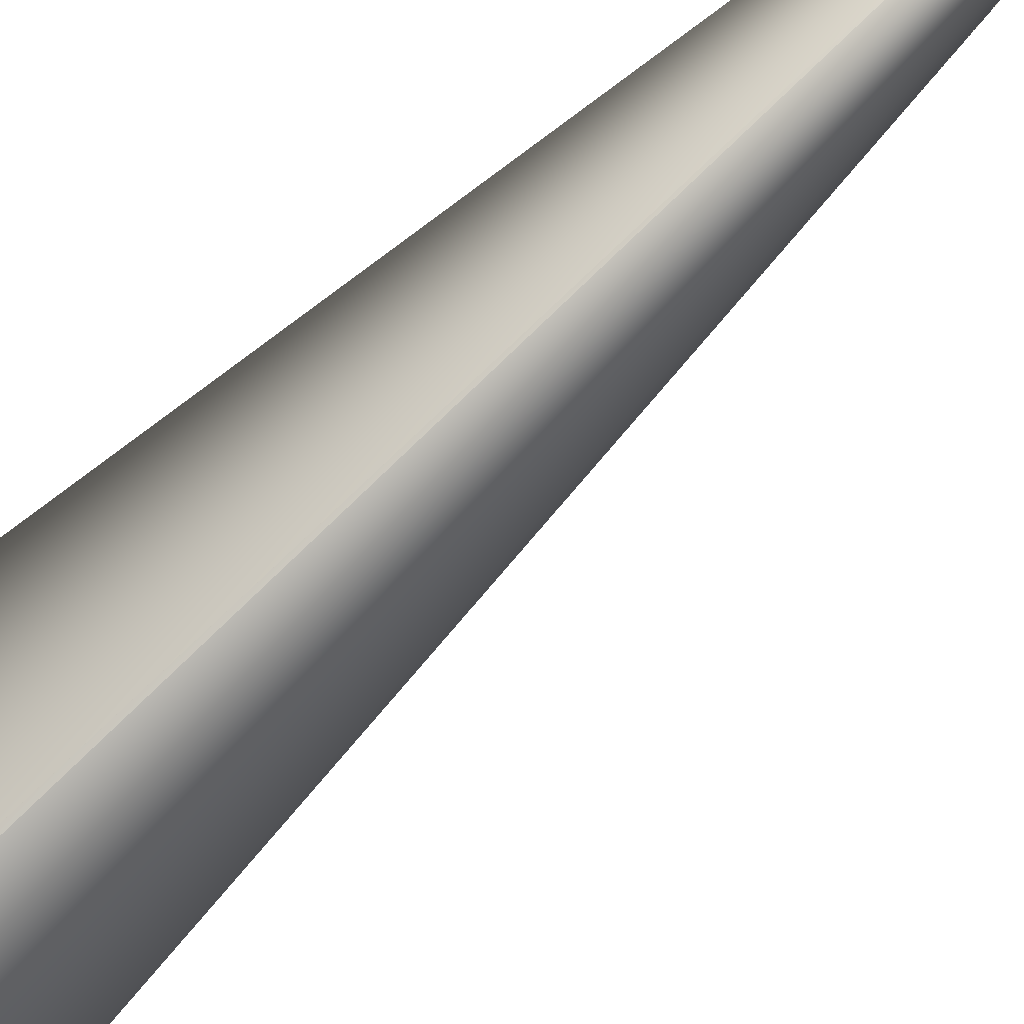
<metadata>
{"format":"obj","ext":"obj","renderer":"f3d","projection":"perspective","resolution":1024,"background":"white","views":[{"elev":38.7,"azim":-137.0,"up":"+Y"}]}
</metadata>
<code>
v 0.1149 0.06327 0.8216
v 0.08424 0.03051 0.07368
v 0.08428 0.03058 0.0736
v -0.03564 -0.01291 0.04609
v -0.03559 -0.01291 0.04612
v 0.1149 0.06337 0.8215
v 0.1149 0.06346 0.8215
v 0.08433 0.03065 0.07352
v -0.03554 -0.01292 0.04616
v 0.1149 0.06356 0.8215
v 0.08437 0.03072 0.07344
v -0.0355 -0.01293 0.04619
v 0.1149 0.06365 0.8214
v 0.08442 0.0308 0.07335
v -0.03545 -0.01293 0.04623
v 0.1149 0.06375 0.8214
v 0.08446 0.03087 0.07327
v -0.0354 -0.01294 0.04626
v 0.1149 0.06384 0.8213
v 0.08451 0.03094 0.07319
v -0.03535 -0.01294 0.0463
v 0.1149 0.06394 0.8213
v 0.08456 0.03101 0.07311
v -0.03531 -0.01295 0.04633
v 0.1149 0.06404 0.8213
v 0.0846 0.03108 0.07302
v -0.03526 -0.01295 0.04636
v 0.1149 0.06413 0.8212
v 0.08465 0.03115 0.07294
v -0.03521 -0.01296 0.0464
v 0.1149 0.06423 0.8212
v 0.08469 0.03122 0.07286
v -0.03517 -0.01297 0.04643
v 0.1149 0.06432 0.8211
v 0.08474 0.0313 0.07278
v -0.03512 -0.01297 0.04647
v 0.1148 0.06442 0.8211
v 0.08478 0.03137 0.07269
v -0.03507 -0.01298 0.0465
v 0.1148 0.06451 0.8211
v 0.08483 0.03144 0.07261
v -0.03502 -0.01298 0.04654
v 0.1148 0.06461 0.821
v 0.08487 0.03151 0.07253
v -0.03497 -0.01299 0.04657
v 0.1148 0.0647 0.821
v 0.08492 0.03158 0.07244
v -0.03493 -0.01299 0.04661
v 0.1148 0.0648 0.8209
v 0.08496 0.03166 0.07236
v -0.03488 -0.013 0.04664
v 0.1148 0.06489 0.8209
v 0.085 0.03173 0.07228
v -0.03483 -0.013 0.04667
v 0.1148 0.06499 0.8209
v 0.08505 0.0318 0.07219
v -0.03478 -0.013 0.04671
v 0.1148 0.06509 0.8208
v 0.08509 0.03187 0.07211
v -0.03474 -0.01301 0.04674
v 0.1148 0.06518 0.8208
v 0.08514 0.03194 0.07203
v -0.03469 -0.01302 0.04677
v 0.1148 0.06527 0.8207
v 0.08518 0.03201 0.07194
v -0.03464 -0.01302 0.04681
v 0.1148 0.06537 0.8207
v 0.08522 0.03209 0.07186
v -0.03459 -0.01302 0.04684
v 0.1148 0.06547 0.8206
v 0.08527 0.03216 0.07177
v -0.03455 -0.01303 0.04688
v 0.1148 0.06556 0.8206
v 0.08531 0.03223 0.07169
v -0.0345 -0.01303 0.04691
v 0.1148 0.06566 0.8206
v 0.08535 0.0323 0.07161
v -0.03445 -0.01304 0.04695
v 0.1147 0.06575 0.8205
v 0.08539 0.03237 0.07152
v -0.0344 -0.01304 0.04698
v 0.1147 0.06585 0.8205
v 0.08544 0.03245 0.07144
v -0.03435 -0.01305 0.04701
v 0.1147 0.06594 0.8204
v 0.08548 0.03252 0.07135
v -0.03431 -0.01305 0.04705
v 0.1147 0.06604 0.8204
v 0.08552 0.03259 0.07127
v -0.03426 -0.01305 0.04708
v 0.1147 0.06613 0.8204
v 0.08557 0.03266 0.07118
v -0.03421 -0.01306 0.04711
v 0.1147 0.06623 0.8203
v 0.08561 0.03273 0.0711
v -0.03416 -0.01306 0.04715
v 0.1147 0.06632 0.8203
v 0.08565 0.03281 0.07102
v -0.03411 -0.01307 0.04718
v 0.1147 0.06642 0.8202
v 0.08569 0.03288 0.07093
v -0.03407 -0.01307 0.04721
v 0.1147 0.06651 0.8202
v 0.08573 0.03295 0.07085
v -0.03402 -0.01307 0.04725
v 0.1147 0.06661 0.8202
v 0.08578 0.03302 0.07076
v -0.03397 -0.01308 0.04728
v 0.1147 0.06671 0.8201
v 0.08582 0.03309 0.07068
v -0.03392 -0.01308 0.04731
v 0.1147 0.0668 0.8201
v 0.08586 0.03317 0.07059
v -0.03387 -0.01308 0.04735
v 0.1146 0.06689 0.82
v 0.0859 0.03324 0.07051
v -0.03383 -0.01309 0.04738
v 0.1146 0.06699 0.82
v 0.08594 0.03331 0.07042
v -0.03378 -0.01309 0.04741
v 0.1146 0.06709 0.82
v 0.08598 0.03338 0.07034
v -0.03373 -0.0131 0.04745
v 0.1146 0.06718 0.8199
v 0.08602 0.03346 0.07025
v -0.03368 -0.0131 0.04748
v 0.1146 0.06728 0.8199
v 0.08606 0.03353 0.07017
v -0.03363 -0.0131 0.04751
v 0.1146 0.06737 0.8198
v 0.0861 0.0336 0.07008
v -0.03358 -0.01311 0.04755
v 0.1146 0.06747 0.8198
v 0.08614 0.03367 0.07
v -0.03354 -0.01311 0.04758
v 0.1146 0.06756 0.8198
v 0.08618 0.03375 0.06991
v -0.03349 -0.01311 0.04761
v 0.1146 0.06766 0.8197
v 0.08622 0.03382 0.06983
v -0.03344 -0.01311 0.04764
v 0.1146 0.06775 0.8197
v 0.08626 0.03389 0.06974
v -0.03339 -0.01312 0.04768
v 0.1145 0.06785 0.8196
v 0.0863 0.03396 0.06966
v -0.03334 -0.01312 0.04771
v 0.1145 0.06794 0.8196
v 0.08634 0.03404 0.06957
v -0.03329 -0.01312 0.04774
v 0.1145 0.06803 0.8195
v 0.08638 0.03411 0.06949
v -0.03324 -0.01313 0.04778
v 0.1145 0.06813 0.8195
v 0.08642 0.03418 0.0694
v -0.0332 -0.01313 0.04781
v 0.1145 0.06822 0.8195
v 0.08645 0.03425 0.06932
v -0.03315 -0.01313 0.04784
v 0.1145 0.06831 0.8194
v 0.08649 0.03432 0.06924
v -0.0331 -0.01313 0.04787
v 0.1145 0.06839 0.8194
v 0.08653 0.03438 0.06916
v -0.03306 -0.01314 0.0479
v 0.1145 0.06848 0.8194
v 0.08656 0.03445 0.06908
v -0.03301 -0.01314 0.04793
v 0.1145 0.06856 0.8193
v 0.08659 0.03451 0.069
v -0.03297 -0.01314 0.04796
v 0.1144 0.06864 0.8193
v 0.08663 0.03457 0.06893
v -0.03293 -0.01314 0.04798
v 0.1144 0.06872 0.8192
v 0.08666 0.03463 0.06886
v -0.03289 -0.01314 0.04801
v 0.1144 0.0688 0.8192
v 0.08669 0.03469 0.06879
v -0.03285 -0.01315 0.04804
v 0.1144 0.06888 0.8192
v 0.08672 0.03475 0.06872
v -0.03281 -0.01315 0.04806
v 0.1144 0.06895 0.8191
v 0.08675 0.03481 0.06865
v -0.03277 -0.01315 0.04809
v 0.1144 0.06902 0.8191
v 0.08678 0.03486 0.06859
v -0.03273 -0.01315 0.04811
v 0.1144 0.06909 0.8191
v 0.0868 0.03492 0.06852
v -0.0327 -0.01315 0.04814
v 0.1144 0.06916 0.819
v 0.08683 0.03497 0.06846
v -0.03266 -0.01315 0.04816
v 0.1144 0.06923 0.819
v 0.08686 0.03502 0.0684
v -0.03263 -0.01316 0.04818
v 0.1144 0.06929 0.819
v 0.08688 0.03507 0.06834
v -0.03259 -0.01316 0.0482
v 0.1143 0.06935 0.819
v 0.08691 0.03512 0.06828
v -0.03256 -0.01316 0.04822
v 0.1143 0.06942 0.8189
v 0.08693 0.03516 0.06823
v -0.03253 -0.01316 0.04825
v 0.1143 0.06947 0.8189
v 0.08695 0.03521 0.06817
v -0.0325 -0.01316 0.04827
v 0.1143 0.06953 0.8189
v 0.08697 0.03525 0.06812
v -0.03247 -0.01316 0.04829
v 0.1143 0.06958 0.8189
v 0.087 0.03529 0.06807
v -0.03244 -0.01316 0.0483
v 0.1143 0.06964 0.8188
v 0.08701 0.03533 0.06802
v -0.03241 -0.01316 0.04832
v 0.1143 0.06969 0.8188
v 0.08704 0.03537 0.06797
v -0.03239 -0.01316 0.04834
v 0.1143 0.06974 0.8188
v 0.08705 0.03541 0.06793
v -0.03236 -0.01316 0.04835
v 0.1143 0.06978 0.8188
v 0.08707 0.03545 0.06789
v -0.03234 -0.01316 0.04837
v 0.1143 0.06983 0.8188
v 0.08709 0.03548 0.06784
v -0.03231 -0.01316 0.04838
v 0.1143 0.06987 0.8187
v 0.08711 0.03552 0.0678
v -0.03229 -0.01317 0.0484
v 0.1143 0.06992 0.8187
v 0.08712 0.03555 0.06777
v -0.03227 -0.01317 0.04841
v 0.1143 0.06996 0.8187
v 0.08714 0.03558 0.06773
v -0.03225 -0.01317 0.04843
v 0.1143 0.06999 0.8187
v 0.08715 0.03561 0.06769
v -0.03223 -0.01317 0.04844
v 0.1143 0.07003 0.8187
v 0.08716 0.03564 0.06766
v -0.03221 -0.01317 0.04845
v 0.1142 0.07006 0.8186
v 0.08718 0.03566 0.06763
v -0.03219 -0.01317 0.04846
v 0.1142 0.0701 0.8186
v 0.08719 0.03569 0.0676
v -0.03217 -0.01317 0.04847
v 0.1142 0.07013 0.8186
v 0.0872 0.03571 0.06757
v -0.03216 -0.01317 0.04848
v 0.1142 0.07015 0.8186
v 0.08721 0.03573 0.06754
v -0.03214 -0.01317 0.04849
v 0.1142 0.07018 0.8186
v 0.08722 0.03575 0.06752
v -0.03213 -0.01317 0.0485
v 0.1142 0.07035 0.8185
v 0.08723 0.03577 0.0675
v -0.03212 -0.01317 0.04851
v 0.08724 0.03579 0.06748
v -0.03211 -0.01317 0.04852
v 0.08725 0.0358 0.06746
v -0.03209 -0.01317 0.04852
v 0.08725 0.03582 0.06744
v -0.03208 -0.01317 0.04853
v 0.08726 0.03583 0.06742
v -0.03208 -0.01317 0.04854
v 0.08726 0.03584 0.06741
v -0.03207 -0.01317 0.04854
v 0.08727 0.03585 0.0674
v -0.03206 -0.01317 0.04855
v 0.08727 0.03586 0.06739
v -0.03206 -0.01317 0.04855
v 0.08728 0.03587 0.06738
v -0.03205 -0.01317 0.04855
v 0.08728 0.03587 0.06737
v -0.03205 -0.01317 0.04856
v 0.08728 0.03588 0.06737
v -0.03204 -0.01317 0.04856
v 0.08728 0.03588 0.06736
v -0.03204 -0.01317 0.04856
v 0.08728 0.03588 0.06736
v 0.000431 -0.001049 0
v 0.002039 0.000838 -0.00309
v -0.02086 0.05759 0
v -0.02089 0.05758 0
v -0.02328 0.05663 0
v -0.001854 -0.000762 0
v -0.02092 0.05756 0
v -0.02096 0.05755 0
v -0.02099 0.05754 0
v -0.02102 0.05753 0
v -0.02106 0.05752 0
v -0.02109 0.05751 0
v -0.02112 0.05749 0
v -0.02116 0.05748 0
v -0.02119 0.05747 0
v -0.02122 0.05746 0
v -0.02125 0.05744 0
v -0.02129 0.05743 0
v -0.02132 0.05742 0
v -0.02135 0.05741 0
v -0.02139 0.0574 0
v -0.02142 0.05738 0
v -0.02145 0.05737 0
v -0.02148 0.05736 0
v -0.02152 0.05735 0
v -0.02155 0.05733 0
v -0.02158 0.05732 0
v -0.02161 0.05731 0
v -0.02165 0.0573 0
v -0.02168 0.05729 0
v -0.02171 0.05727 0
v -0.02175 0.05726 0
v -0.02178 0.05725 0
v -0.02181 0.05724 0
v -0.02184 0.05722 0
v -0.02187 0.05721 0
v -0.02191 0.0572 0
v -0.02194 0.05718 0
v -0.02197 0.05717 0
v -0.02201 0.05716 0
v -0.02204 0.05715 0
v -0.02207 0.05713 0
v -0.0221 0.05712 0
v -0.02214 0.05711 0
v -0.02217 0.05709 0
v -0.0222 0.05708 0
v -0.02223 0.05707 0
v -0.02227 0.05706 0
v -0.0223 0.05704 0
v -0.02233 0.05703 0
v -0.02236 0.05702 0
v -0.0224 0.05701 0
v -0.02243 0.05699 0
v -0.02246 0.05698 0
v -0.02249 0.05697 0
v -0.02252 0.05695 0
v -0.02256 0.05694 0
v -0.02259 0.05693 0
v -0.02262 0.05692 0
v -0.02264 0.0569 0
v -0.02267 0.05689 0
v -0.0227 0.05688 0
v -0.02273 0.05687 0
v -0.02276 0.05686 0
v -0.02278 0.05685 0
v -0.02281 0.05684 0
v -0.02283 0.05683 0
v -0.02286 0.05682 0
v -0.02288 0.05681 0
v -0.0229 0.0568 0
v -0.02292 0.05679 0
v -0.02294 0.05678 0
v -0.02296 0.05677 0
v -0.02298 0.05676 0
v -0.023 0.05675 0
v -0.02302 0.05675 0
v -0.02304 0.05674 0
v -0.02306 0.05673 0
v -0.02307 0.05672 0
v -0.02309 0.05672 0
v -0.02311 0.05671 0
v -0.02312 0.0567 0
v -0.02313 0.0567 0
v -0.02315 0.05669 0
v -0.02316 0.05669 0
v -0.02317 0.05668 0
v -0.02319 0.05668 0
v -0.0232 0.05667 0
v -0.02321 0.05667 0
v -0.02321 0.05666 0
v -0.02322 0.05666 0
v 0.1142 0.0702 0.8186
v -0.02323 0.05666 0
v 0.1142 0.07023 0.8186
v -0.02324 0.05665 0
v 0.1142 0.07025 0.8186
v -0.02325 0.05665 0
v 0.1142 0.07027 0.8186
v -0.02325 0.05665 0
v 0.1142 0.07028 0.8185
v -0.02326 0.05664 0
v 0.1142 0.0703 0.8185
v -0.02327 0.05664 0
v 0.1142 0.07031 0.8185
v -0.02327 0.05664 0
v 0.1142 0.07032 0.8185
v -0.02327 0.05664 0
v 0.1142 0.07033 0.8185
v -0.02328 0.05664 0
v 0.1142 0.07034 0.8185
v -0.02328 0.05664 0
v 0.1142 0.07035 0.8185
f 1 2 3
f 1 4 5
f 1 6 7
f 1 3 8
f 1 5 9
f 1 7 10
f 1 8 11
f 1 9 12
f 1 10 13
f 1 11 14
f 1 12 15
f 1 13 16
f 1 14 17
f 1 15 18
f 1 16 19
f 1 17 20
f 1 18 21
f 1 19 22
f 1 20 23
f 1 21 24
f 1 22 25
f 1 23 26
f 1 24 27
f 1 25 28
f 1 26 29
f 1 27 30
f 1 28 31
f 1 29 32
f 1 30 33
f 1 31 34
f 1 32 35
f 1 33 36
f 1 34 37
f 1 35 38
f 1 36 39
f 1 37 40
f 1 38 41
f 1 39 42
f 1 40 43
f 1 41 44
f 1 42 45
f 1 43 46
f 1 44 47
f 1 45 48
f 1 46 49
f 1 47 50
f 1 48 51
f 1 49 52
f 1 50 53
f 1 51 54
f 1 52 55
f 1 53 56
f 1 54 57
f 1 55 58
f 1 56 59
f 1 57 60
f 1 58 61
f 1 59 62
f 1 60 63
f 1 61 64
f 1 62 65
f 1 63 66
f 1 64 67
f 1 65 68
f 1 66 69
f 1 67 70
f 1 68 71
f 1 69 72
f 1 70 73
f 1 71 74
f 1 72 75
f 1 73 76
f 1 74 77
f 1 75 78
f 1 76 79
f 1 77 80
f 1 78 81
f 1 79 82
f 1 80 83
f 1 81 84
f 1 82 85
f 1 83 86
f 1 84 87
f 1 85 88
f 1 86 89
f 1 87 90
f 1 88 91
f 1 89 92
f 1 90 93
f 1 91 94
f 1 92 95
f 1 93 96
f 1 94 97
f 1 95 98
f 1 96 99
f 1 97 100
f 1 98 101
f 1 99 102
f 1 100 103
f 1 101 104
f 1 102 105
f 1 103 106
f 1 104 107
f 1 105 108
f 1 106 109
f 1 107 110
f 1 108 111
f 1 109 112
f 1 110 113
f 1 111 114
f 1 112 115
f 1 113 116
f 1 114 117
f 1 115 118
f 1 116 119
f 1 117 120
f 1 118 121
f 1 119 122
f 1 120 123
f 1 121 124
f 1 122 125
f 1 123 126
f 1 124 127
f 1 125 128
f 1 126 129
f 1 127 130
f 1 128 131
f 1 129 132
f 1 130 133
f 1 131 134
f 1 132 135
f 1 133 136
f 1 134 137
f 1 135 138
f 1 136 139
f 1 137 140
f 1 138 141
f 1 139 142
f 1 140 143
f 1 141 144
f 1 142 145
f 1 143 146
f 1 144 147
f 1 145 148
f 1 146 149
f 1 147 150
f 1 148 151
f 1 149 152
f 1 150 153
f 1 151 154
f 1 152 155
f 1 153 156
f 1 154 157
f 1 155 158
f 1 156 159
f 1 157 160
f 1 158 161
f 1 159 162
f 1 160 163
f 1 161 164
f 1 162 165
f 1 163 166
f 1 164 167
f 1 165 168
f 1 166 169
f 1 167 170
f 1 168 171
f 1 169 172
f 1 170 173
f 1 171 174
f 1 172 175
f 1 173 176
f 1 174 177
f 1 175 178
f 1 176 179
f 1 177 180
f 1 178 181
f 1 179 182
f 1 180 183
f 1 181 184
f 1 182 185
f 1 183 186
f 1 184 187
f 1 185 188
f 1 186 189
f 1 187 190
f 1 188 191
f 1 189 192
f 1 190 193
f 1 191 194
f 1 192 195
f 1 193 196
f 1 194 197
f 1 195 198
f 1 196 199
f 1 197 200
f 1 198 201
f 1 199 202
f 1 200 203
f 1 201 204
f 1 202 205
f 1 203 206
f 1 204 207
f 1 205 208
f 1 206 209
f 1 207 210
f 1 208 211
f 1 209 212
f 1 210 213
f 1 211 214
f 1 212 215
f 1 213 216
f 1 214 217
f 1 215 218
f 1 216 219
f 1 217 220
f 1 218 221
f 1 219 222
f 1 220 223
f 1 221 224
f 1 222 225
f 1 223 226
f 1 224 227
f 1 225 228
f 1 226 229
f 1 227 230
f 1 228 231
f 1 229 232
f 1 230 233
f 1 231 234
f 1 232 235
f 1 233 236
f 1 234 237
f 1 235 238
f 1 236 239
f 1 237 240
f 1 238 241
f 1 239 242
f 1 240 243
f 1 241 244
f 1 242 245
f 1 243 246
f 1 244 247
f 1 245 248
f 1 246 249
f 1 247 250
f 1 248 251
f 1 249 252
f 1 250 253
f 1 251 254
f 1 252 255
f 1 253 256
f 1 254 257
f 1 255 258
f 1 256 259
f 1 257 260
f 1 258 261
f 1 259 262
f 1 260 263
f 1 261 264
f 1 263 265
f 1 264 266
f 1 265 267
f 1 266 268
f 1 267 269
f 1 268 270
f 1 269 271
f 1 270 272
f 1 271 273
f 1 272 274
f 1 273 275
f 1 274 276
f 1 275 277
f 1 276 278
f 1 277 279
f 1 278 280
f 1 279 281
f 1 280 282
f 1 281 283
f 1 282 284
f 1 283 285
f 1 284 286
f 1 285 287
f 1 262 4
f 1 287 6
f 1 286 2
f 2 286 288
f 2 289 3
f 2 288 289
f 290 291 262
f 290 262 287
f 290 287 289
f 290 289 291
f 4 262 292
f 4 292 293
f 4 293 288
f 4 288 5
f 6 287 7
f 3 289 8
f 291 294 262
f 291 289 294
f 5 288 9
f 7 287 10
f 8 289 11
f 294 295 262
f 294 289 295
f 9 288 12
f 10 287 13
f 11 289 14
f 295 296 262
f 295 289 296
f 12 288 15
f 13 287 16
f 14 289 17
f 296 297 262
f 296 289 297
f 15 288 18
f 16 287 19
f 17 289 20
f 297 298 262
f 297 289 298
f 18 288 21
f 19 287 22
f 20 289 23
f 298 299 262
f 298 289 299
f 21 288 24
f 22 287 25
f 23 289 26
f 299 300 262
f 299 289 300
f 24 288 27
f 25 287 28
f 26 289 29
f 300 301 262
f 300 289 301
f 27 288 30
f 28 287 31
f 29 289 32
f 301 302 262
f 301 289 302
f 30 288 33
f 31 287 34
f 32 289 35
f 302 303 262
f 302 289 303
f 33 288 36
f 34 287 37
f 35 289 38
f 303 304 262
f 303 289 304
f 36 288 39
f 37 287 40
f 38 289 41
f 304 305 262
f 304 289 305
f 39 288 42
f 40 287 43
f 41 289 44
f 305 306 262
f 305 289 306
f 42 288 45
f 43 287 46
f 44 289 47
f 306 307 262
f 306 289 307
f 45 288 48
f 46 287 49
f 47 289 50
f 307 308 262
f 307 289 308
f 48 288 51
f 49 287 52
f 50 289 53
f 308 309 262
f 308 289 309
f 51 288 54
f 52 287 55
f 53 289 56
f 309 310 262
f 309 289 310
f 54 288 57
f 55 287 58
f 56 289 59
f 310 311 262
f 310 289 311
f 57 288 60
f 58 287 61
f 59 289 62
f 311 312 262
f 311 289 312
f 60 288 63
f 61 287 64
f 62 289 65
f 312 313 262
f 312 289 313
f 63 288 66
f 64 287 67
f 65 289 68
f 313 314 262
f 313 289 314
f 66 288 69
f 67 287 70
f 68 289 71
f 314 315 262
f 314 289 315
f 69 288 72
f 70 287 73
f 71 289 74
f 315 316 262
f 315 289 316
f 72 288 75
f 73 287 76
f 74 289 77
f 316 317 262
f 316 289 317
f 75 288 78
f 76 287 79
f 77 289 80
f 317 318 262
f 317 289 318
f 78 288 81
f 79 287 82
f 80 289 83
f 318 319 262
f 318 289 319
f 81 288 84
f 82 287 85
f 83 289 86
f 319 320 262
f 319 289 320
f 84 288 87
f 85 287 88
f 86 289 89
f 320 321 262
f 320 289 321
f 87 288 90
f 88 287 91
f 89 289 92
f 321 322 262
f 321 289 322
f 90 288 93
f 91 287 94
f 92 289 95
f 322 323 262
f 322 289 323
f 93 288 96
f 94 287 97
f 95 289 98
f 323 324 262
f 323 289 324
f 96 288 99
f 97 287 100
f 98 289 101
f 324 325 262
f 324 289 325
f 99 288 102
f 100 287 103
f 101 289 104
f 325 326 262
f 325 289 326
f 102 288 105
f 103 287 106
f 104 289 107
f 326 327 262
f 326 289 327
f 105 288 108
f 106 287 109
f 107 289 110
f 327 328 262
f 327 289 328
f 108 288 111
f 109 287 112
f 110 289 113
f 328 329 262
f 328 289 329
f 111 288 114
f 112 287 115
f 113 289 116
f 329 330 262
f 329 289 330
f 114 288 117
f 115 287 118
f 116 289 119
f 330 331 262
f 330 289 331
f 117 288 120
f 118 287 121
f 119 289 122
f 331 332 262
f 331 289 332
f 120 288 123
f 121 287 124
f 122 289 125
f 332 333 262
f 332 289 333
f 123 288 126
f 124 287 127
f 125 289 128
f 333 334 262
f 333 289 334
f 126 288 129
f 127 287 130
f 128 289 131
f 334 335 262
f 334 289 335
f 129 288 132
f 130 287 133
f 131 289 134
f 335 336 262
f 335 289 336
f 132 288 135
f 133 287 136
f 134 289 137
f 336 337 262
f 336 289 337
f 135 288 138
f 136 287 139
f 137 289 140
f 337 338 262
f 337 289 338
f 138 288 141
f 139 287 142
f 140 289 143
f 338 339 262
f 338 289 339
f 141 288 144
f 142 287 145
f 143 289 146
f 339 340 262
f 339 289 340
f 144 288 147
f 145 287 148
f 146 289 149
f 340 341 262
f 340 289 341
f 147 288 150
f 148 287 151
f 149 289 152
f 341 342 262
f 341 289 342
f 150 288 153
f 151 287 154
f 152 289 155
f 342 343 262
f 342 289 343
f 153 288 156
f 154 287 157
f 155 289 158
f 343 344 262
f 343 289 344
f 156 288 159
f 157 287 160
f 158 289 161
f 344 345 262
f 344 289 345
f 159 288 162
f 160 287 163
f 161 289 164
f 345 346 262
f 345 289 346
f 162 288 165
f 163 287 166
f 164 289 167
f 346 347 262
f 346 289 347
f 165 288 168
f 166 287 169
f 167 289 170
f 347 348 262
f 347 289 348
f 168 288 171
f 169 287 172
f 170 289 173
f 348 349 262
f 348 289 349
f 171 288 174
f 172 287 175
f 173 289 176
f 349 350 262
f 349 289 350
f 174 288 177
f 175 287 178
f 176 289 179
f 350 351 262
f 350 289 351
f 177 288 180
f 178 287 181
f 179 289 182
f 351 352 262
f 351 289 352
f 180 288 183
f 181 287 184
f 182 289 185
f 352 353 262
f 352 289 353
f 183 288 186
f 184 287 187
f 185 289 188
f 353 354 262
f 353 289 354
f 186 288 189
f 187 287 190
f 188 289 191
f 354 355 262
f 354 289 355
f 189 288 192
f 190 287 193
f 191 289 194
f 355 356 262
f 355 289 356
f 192 288 195
f 193 287 196
f 194 289 197
f 356 357 262
f 356 289 357
f 195 288 198
f 196 287 199
f 197 289 200
f 357 358 262
f 357 289 358
f 198 288 201
f 199 287 202
f 200 289 203
f 358 359 262
f 358 289 359
f 201 288 204
f 202 287 205
f 203 289 206
f 359 360 262
f 359 289 360
f 204 288 207
f 205 287 208
f 206 289 209
f 360 361 262
f 360 289 361
f 207 288 210
f 208 287 211
f 209 289 212
f 361 362 262
f 361 289 362
f 210 288 213
f 211 287 214
f 212 289 215
f 362 363 262
f 362 289 363
f 213 288 216
f 214 287 217
f 215 289 218
f 363 364 262
f 363 289 364
f 216 288 219
f 217 287 220
f 218 289 221
f 364 365 262
f 364 289 365
f 219 288 222
f 220 287 223
f 221 289 224
f 365 366 262
f 365 289 366
f 222 288 225
f 223 287 226
f 224 289 227
f 366 367 262
f 366 289 367
f 225 288 228
f 226 287 229
f 227 289 230
f 367 368 262
f 367 289 368
f 228 288 231
f 229 287 232
f 230 289 233
f 368 369 262
f 368 289 369
f 231 288 234
f 232 287 235
f 233 289 236
f 369 370 262
f 369 289 370
f 234 288 237
f 235 287 238
f 236 289 239
f 370 371 262
f 370 289 371
f 237 288 240
f 238 287 241
f 239 289 242
f 371 372 262
f 371 289 372
f 240 288 243
f 241 287 244
f 242 289 245
f 372 373 262
f 372 289 373
f 243 288 246
f 244 287 247
f 245 289 248
f 373 374 262
f 373 289 374
f 246 288 249
f 247 287 250
f 248 289 251
f 374 375 262
f 374 289 375
f 249 288 252
f 250 287 253
f 251 289 254
f 375 376 262
f 375 289 376
f 252 288 255
f 253 287 256
f 254 289 257
f 376 377 262
f 376 289 377
f 255 288 258
f 256 287 259
f 257 289 260
f 377 378 262
f 377 289 378
f 258 288 261
f 259 379 262
f 259 287 379
f 260 289 263
f 378 380 262
f 378 289 380
f 261 288 264
f 379 381 262
f 379 287 381
f 263 289 265
f 380 382 262
f 380 289 382
f 264 288 266
f 381 383 262
f 381 287 383
f 265 289 267
f 382 384 262
f 382 289 384
f 266 288 268
f 383 385 262
f 383 287 385
f 267 289 269
f 384 386 262
f 384 289 386
f 268 288 270
f 385 387 262
f 385 287 387
f 269 289 271
f 386 388 262
f 386 289 388
f 270 288 272
f 387 389 262
f 387 287 389
f 271 289 273
f 388 390 262
f 388 289 390
f 272 288 274
f 389 391 262
f 389 287 391
f 273 289 275
f 390 392 262
f 390 289 392
f 274 288 276
f 391 393 262
f 391 287 393
f 275 289 277
f 392 394 262
f 392 289 394
f 276 288 278
f 393 395 262
f 393 287 395
f 277 289 279
f 394 396 262
f 394 289 396
f 278 288 280
f 395 397 262
f 395 287 397
f 279 289 281
f 396 398 262
f 396 289 398
f 280 288 282
f 397 399 262
f 397 287 399
f 281 289 283
f 398 292 262
f 398 289 292
f 282 288 284
f 399 287 262
f 283 289 285
f 284 288 286
f 285 289 287
f 292 289 293
f 289 288 293

</code>
